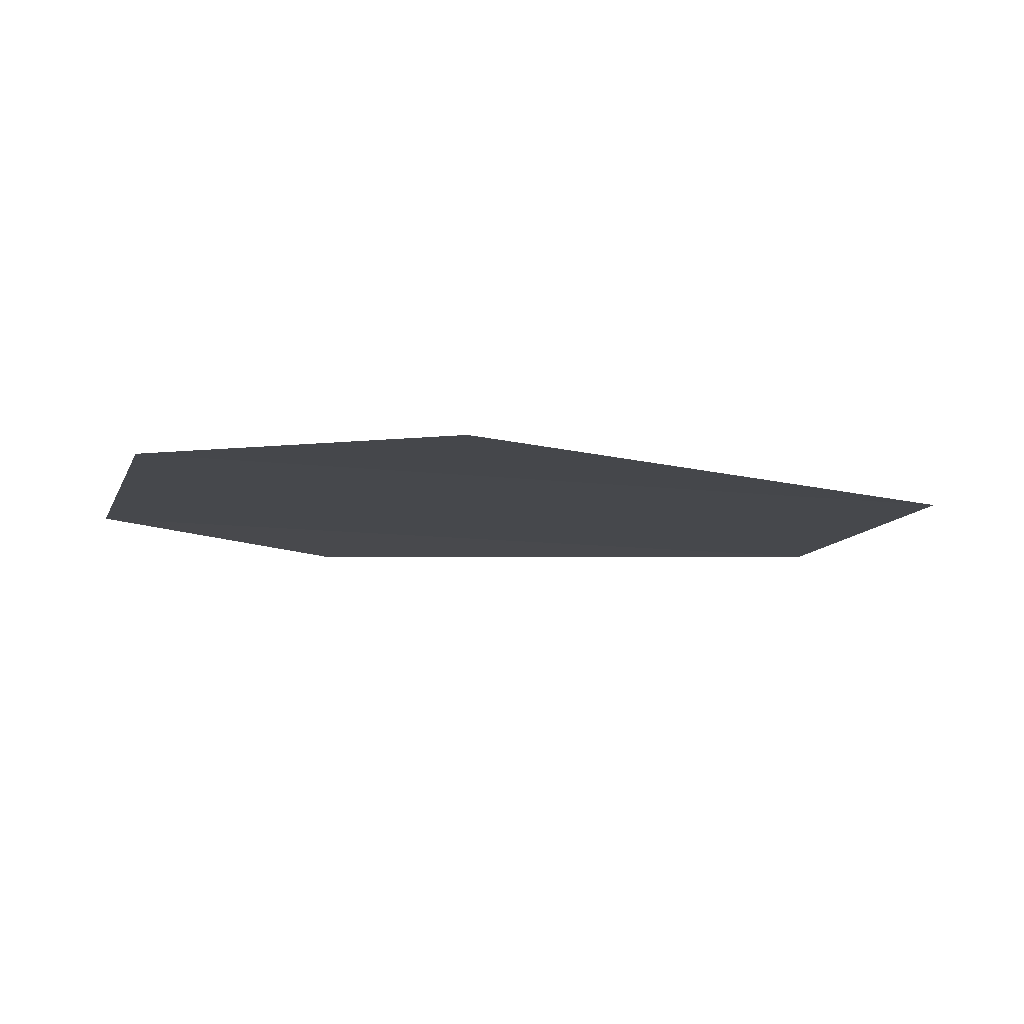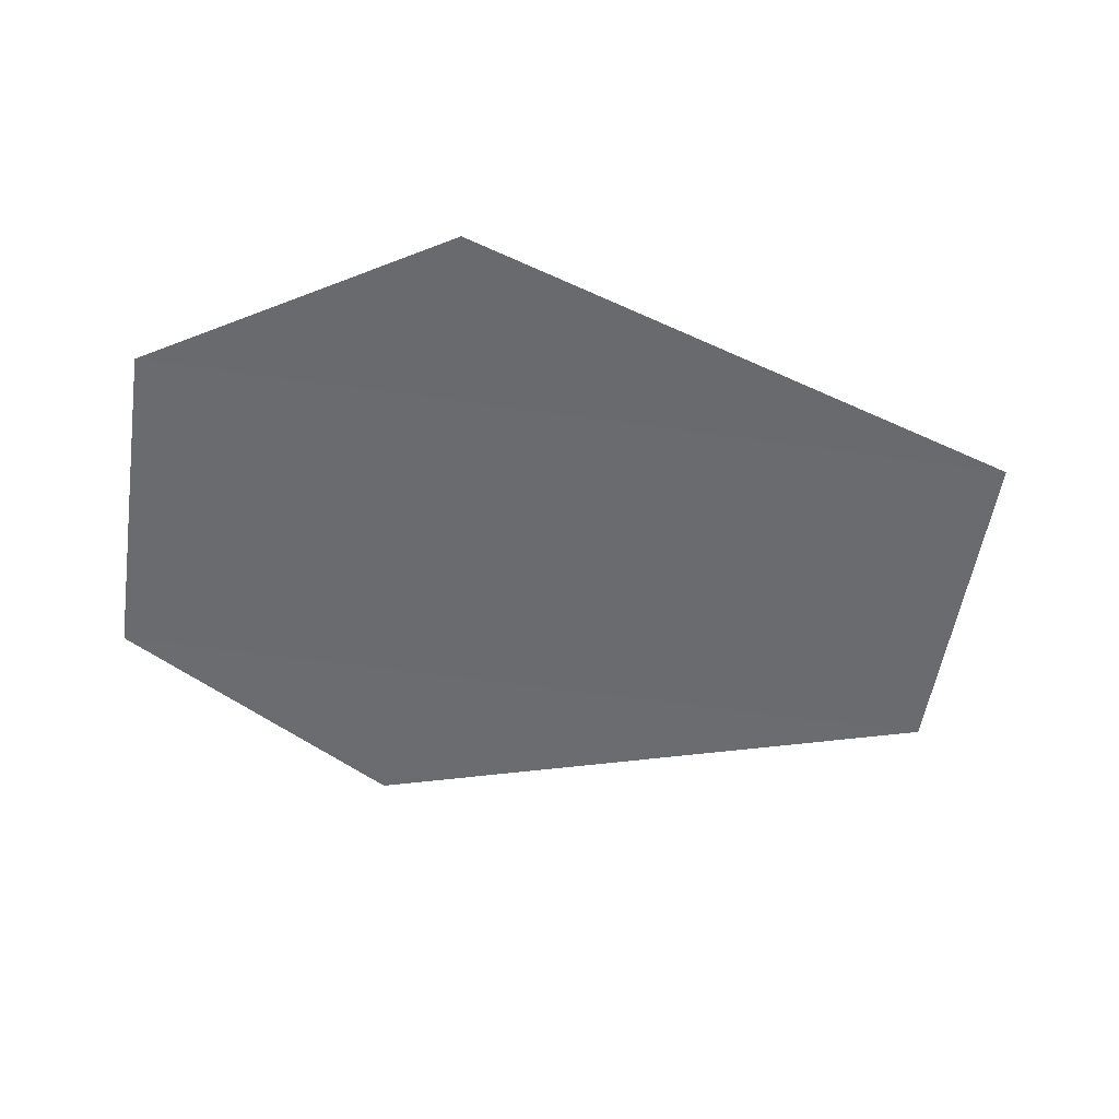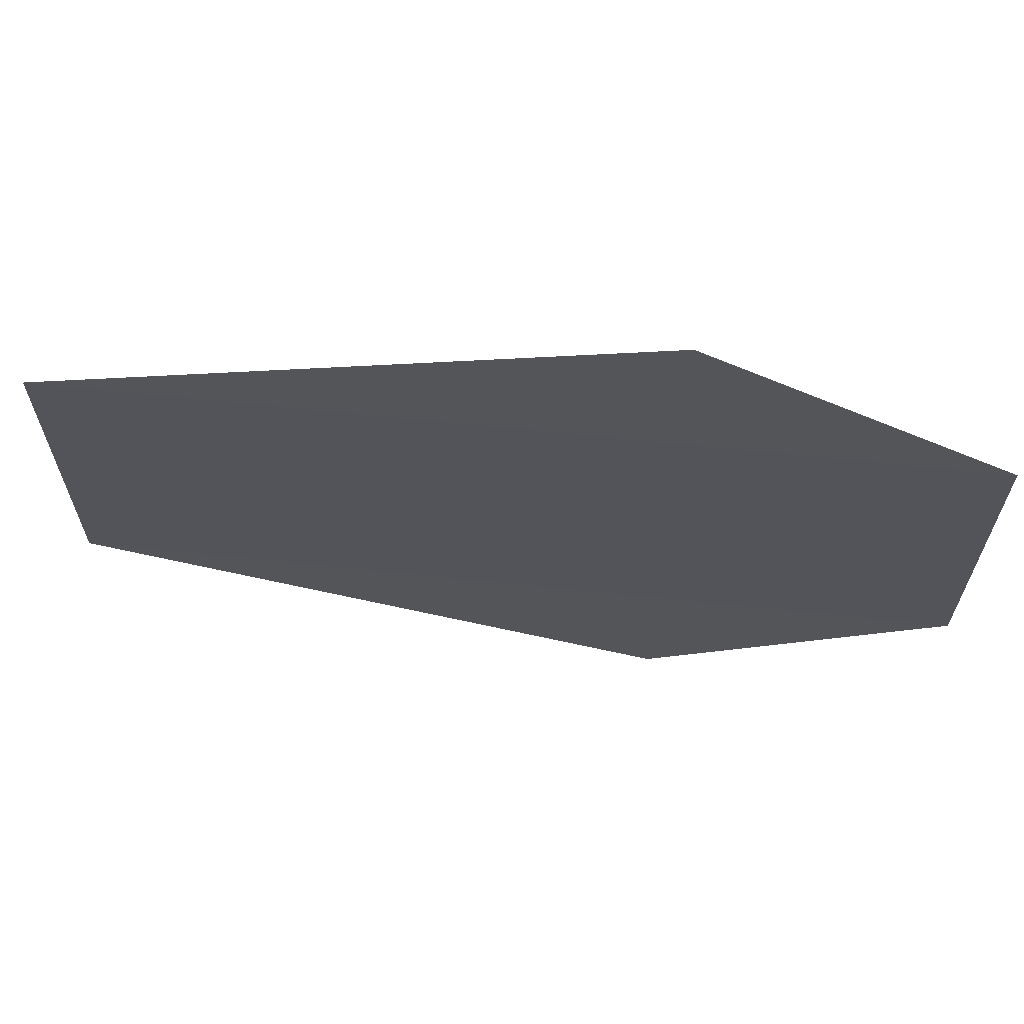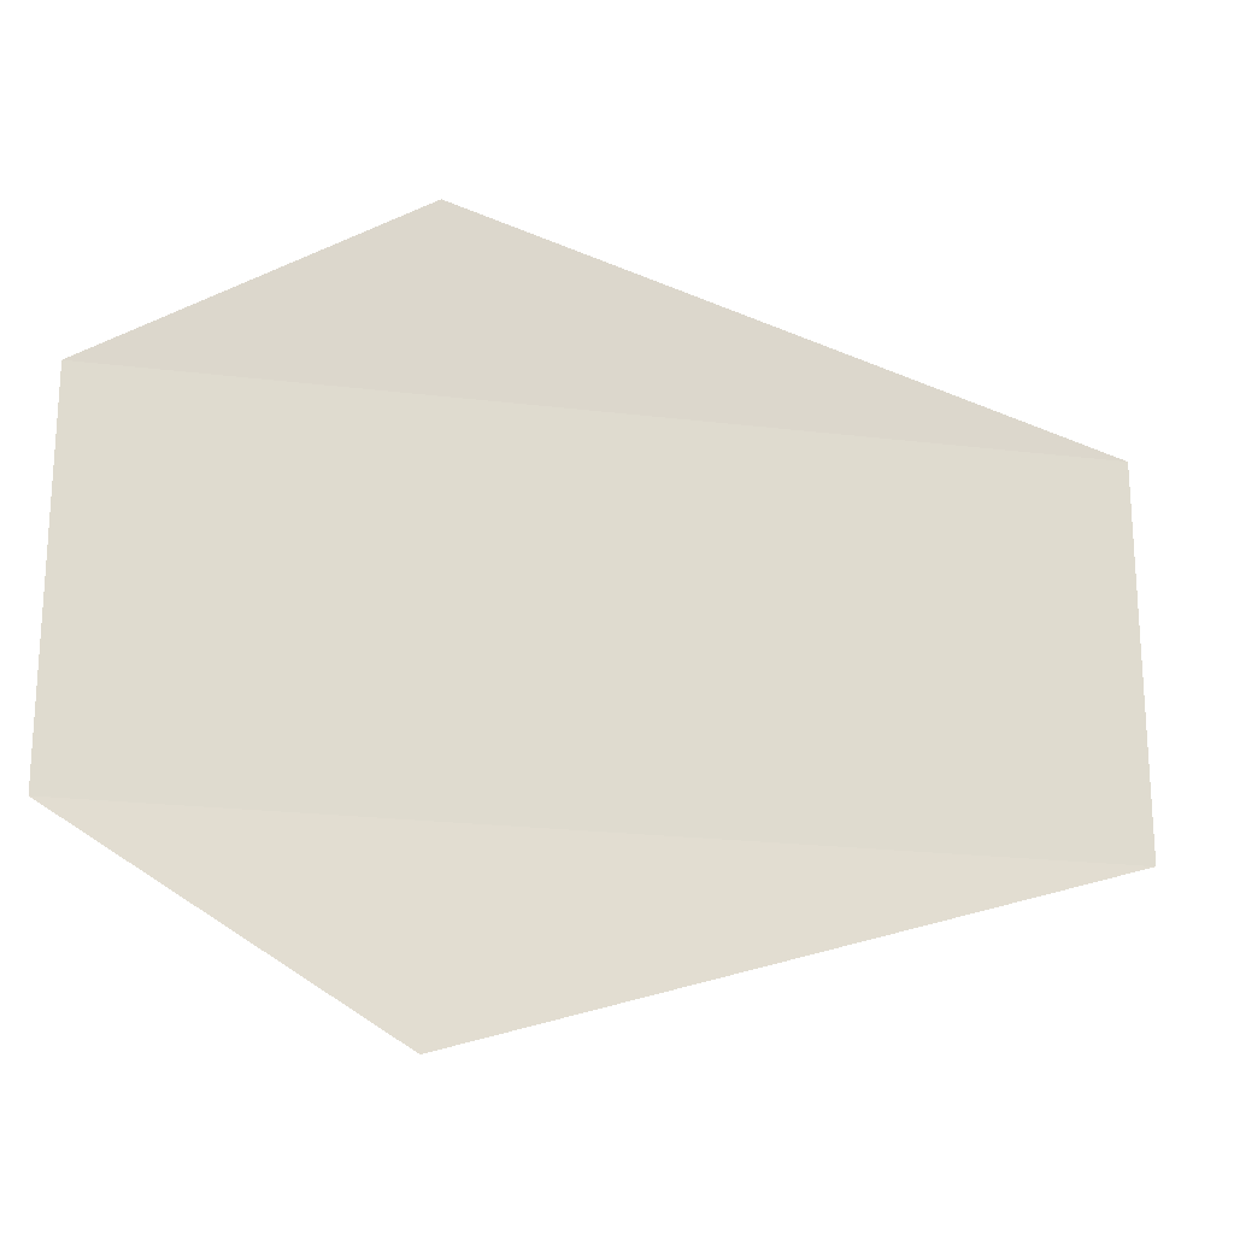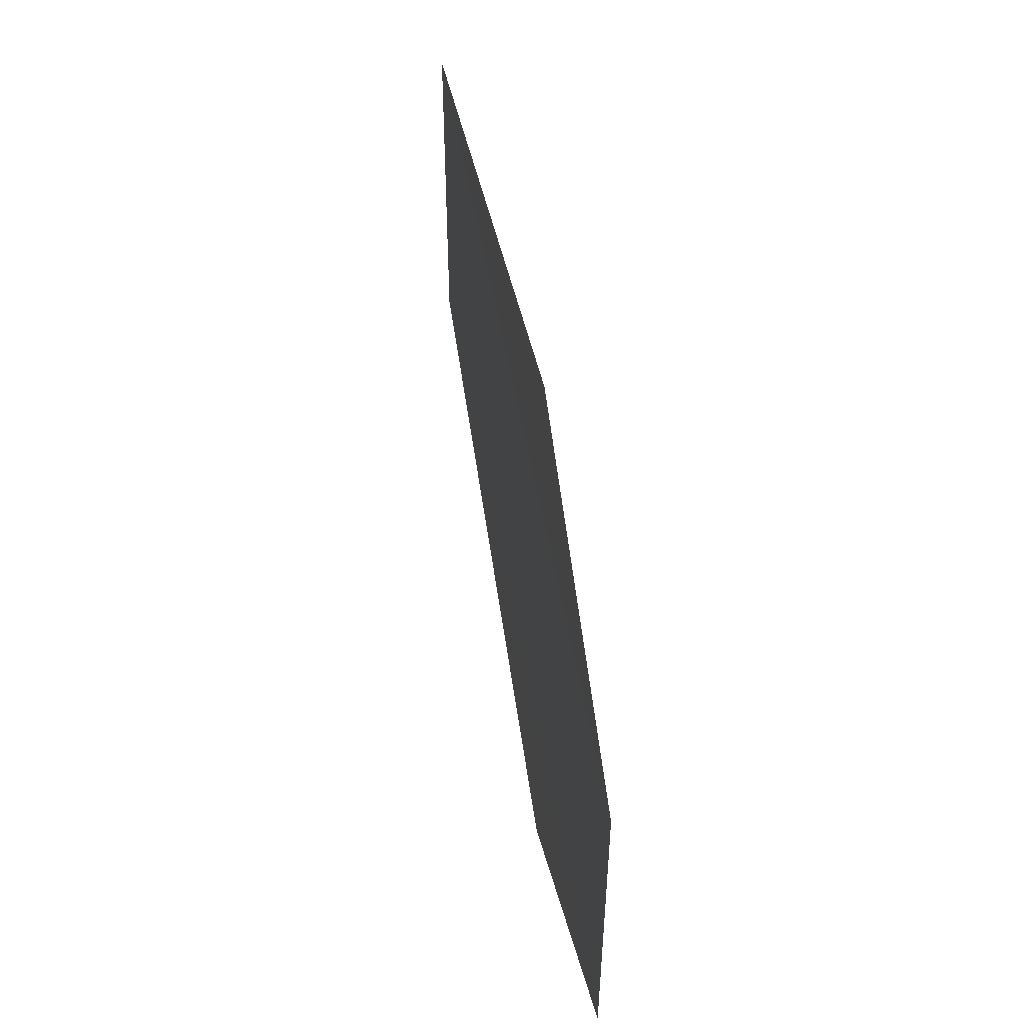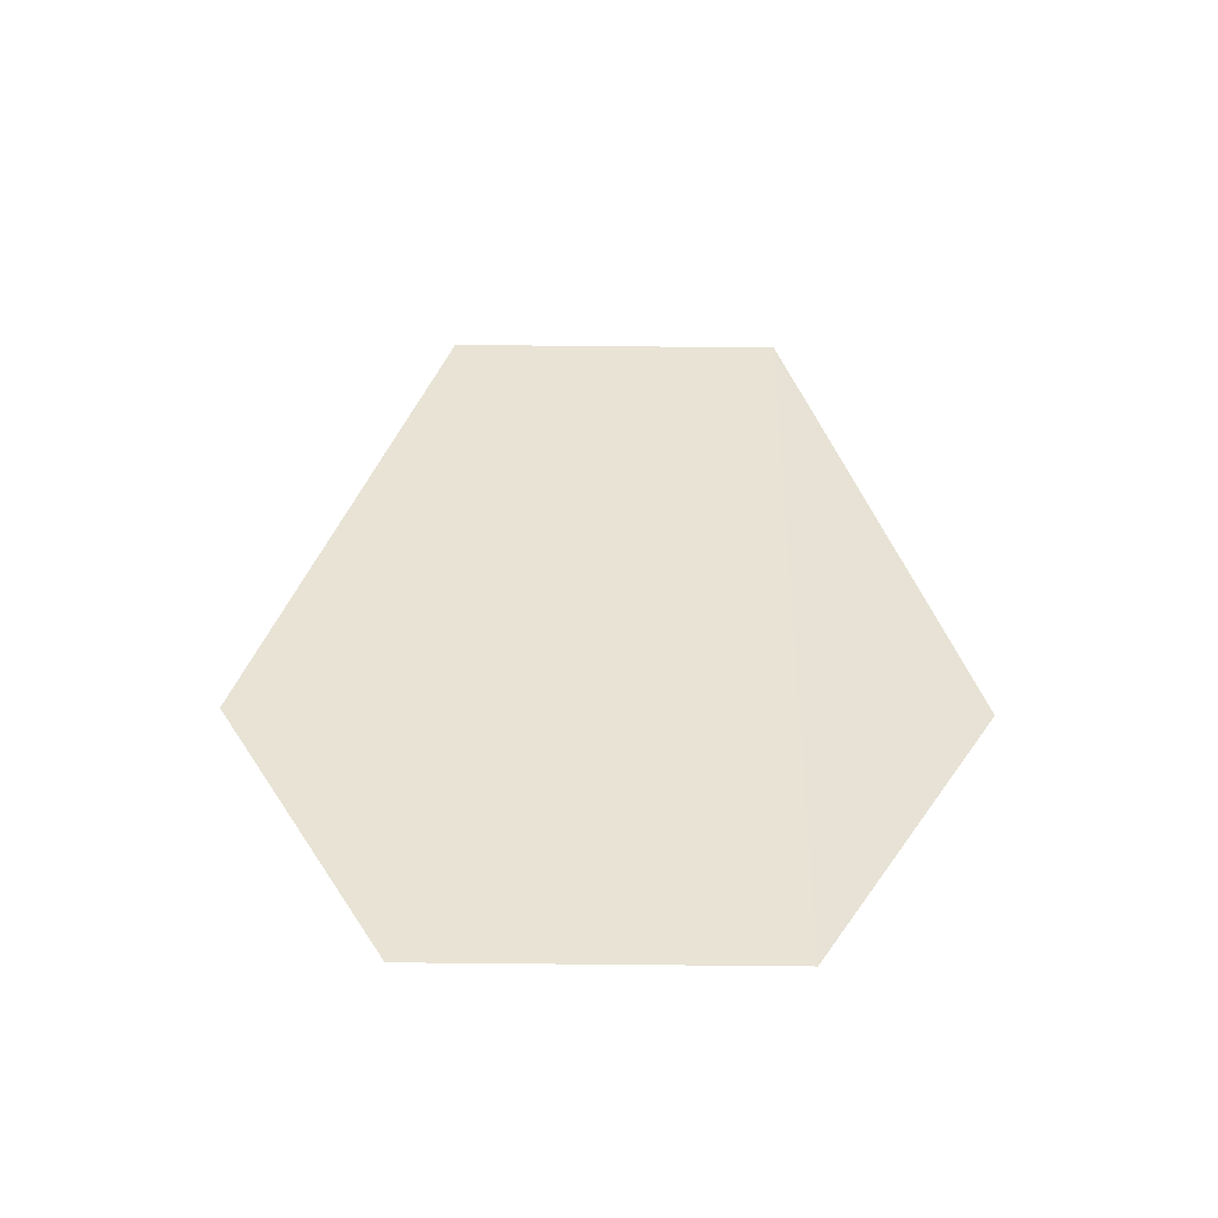
<metadata>
{"format":"obj","ext":"obj","renderer":"f3d","projection":"perspective","resolution":1024,"background":"white","views":[{"elev":-11.3,"azim":163.3,"up":"+Y"},{"elev":-53.4,"azim":171.3,"up":"+Y"},{"elev":65.6,"azim":5.9,"up":"+Z"},{"elev":-20.1,"azim":166.7,"up":"+Z"},{"elev":52.6,"azim":80.6,"up":"+Z"},{"elev":41.2,"azim":90.8,"up":"+Y"}]}
</metadata>
<code>
o 6134
v 2229 1879 7.449
v 2229 1879 7.449
v 2229 1879 7.443
v 2229 1879 7.449
v 2229 1879 7.46
v 2229 1879 7.449
v 2229 1879 7.46
v 2229 1879 7.449
v 2229 1879 7.449
v 2229 1879 7.449
v 2229 1879 7.46
v 2229 1879 7.449
v 2229 1879 7.46
v 2229 1879 7.46
v 2229 1879 7.46
v 2229 1879 7.466
v 2229 1879 7.46
v 2229 1879 7.46
f 1 2 3
f 4 2 5
f 6 5 7
f 8 9 3
f 10 9 11
f 12 11 13
f 14 15 16
f 17 18 16

</code>
